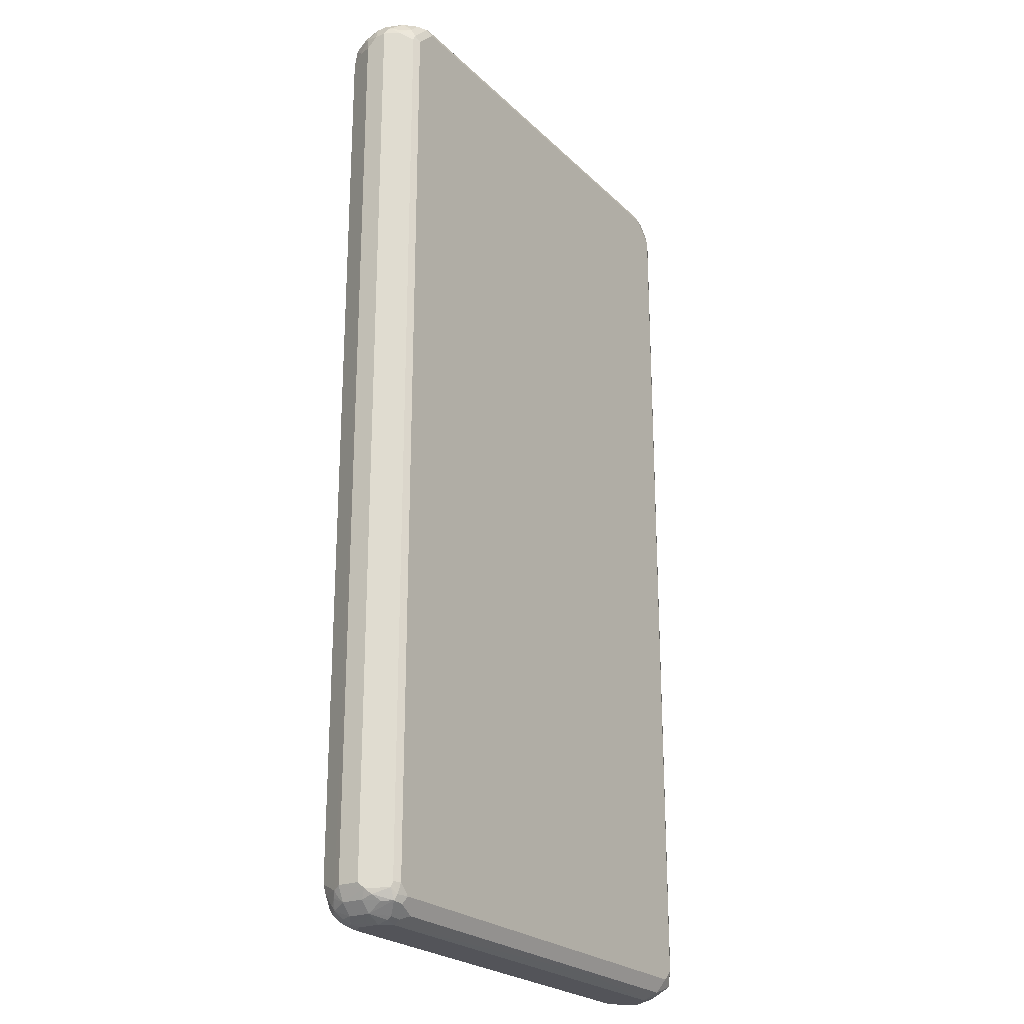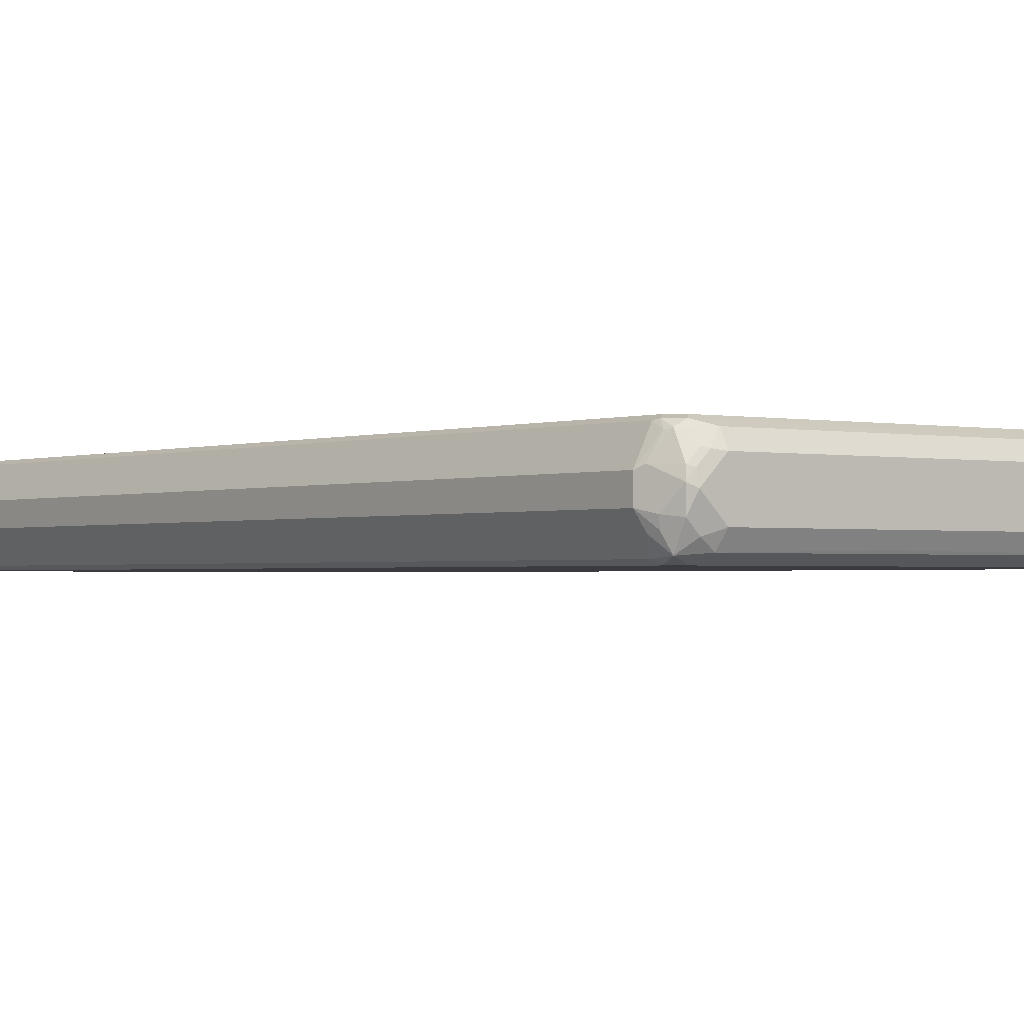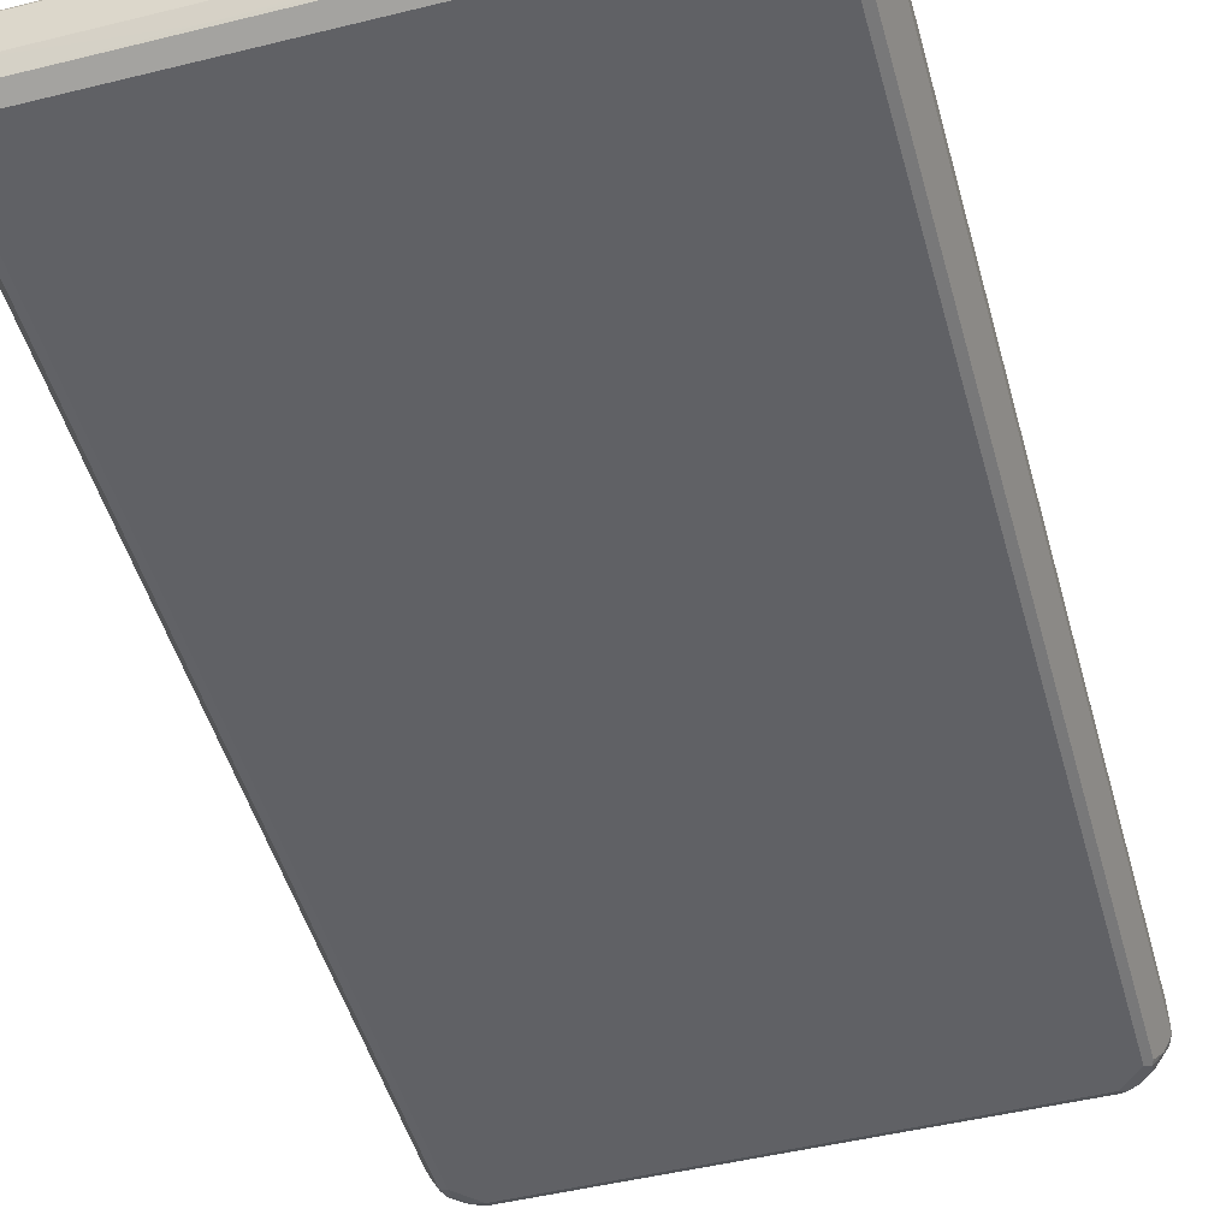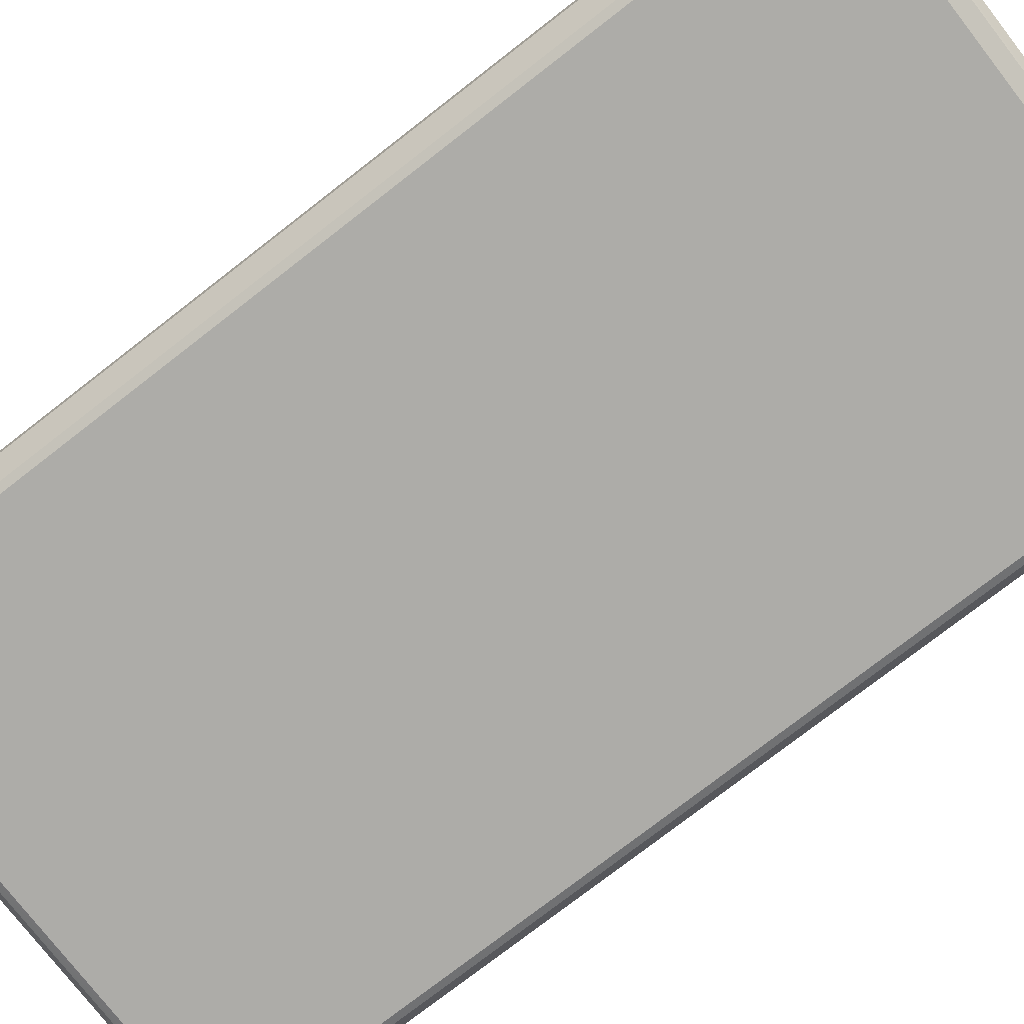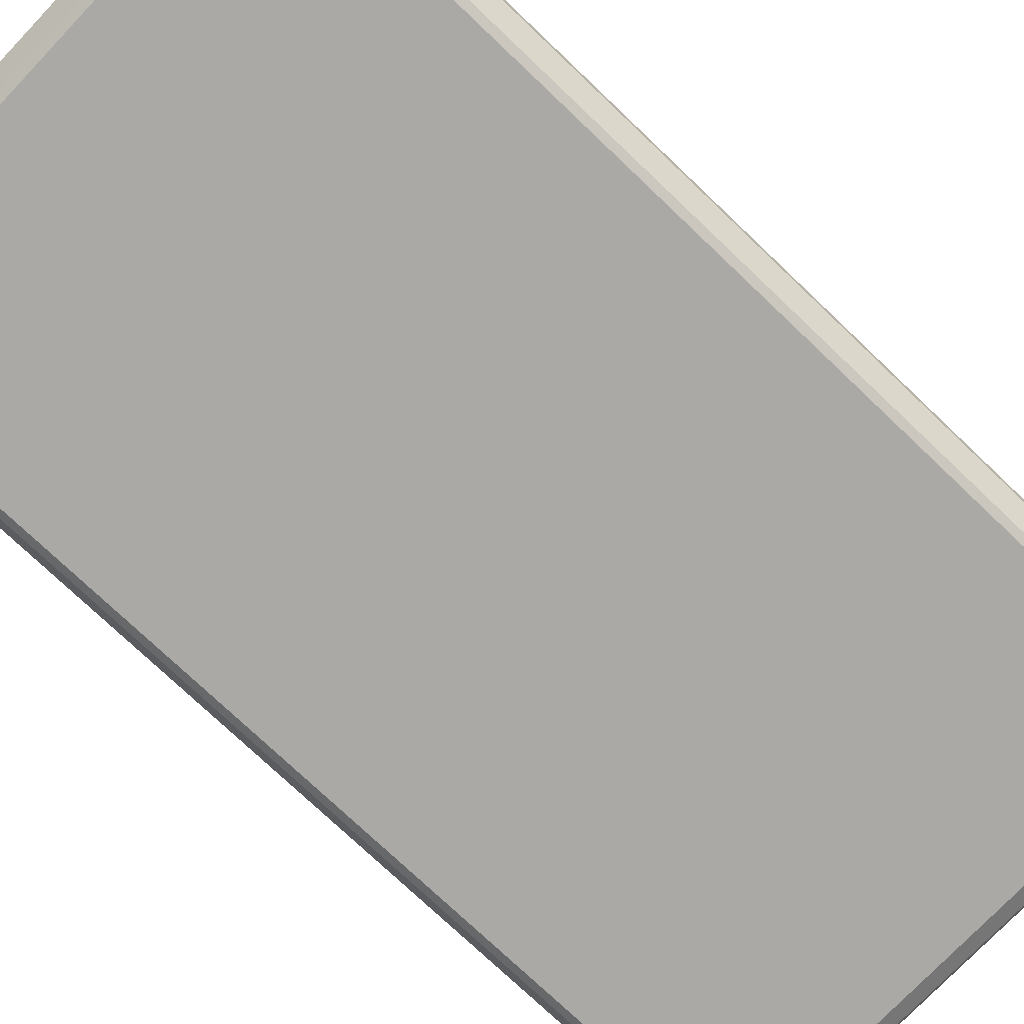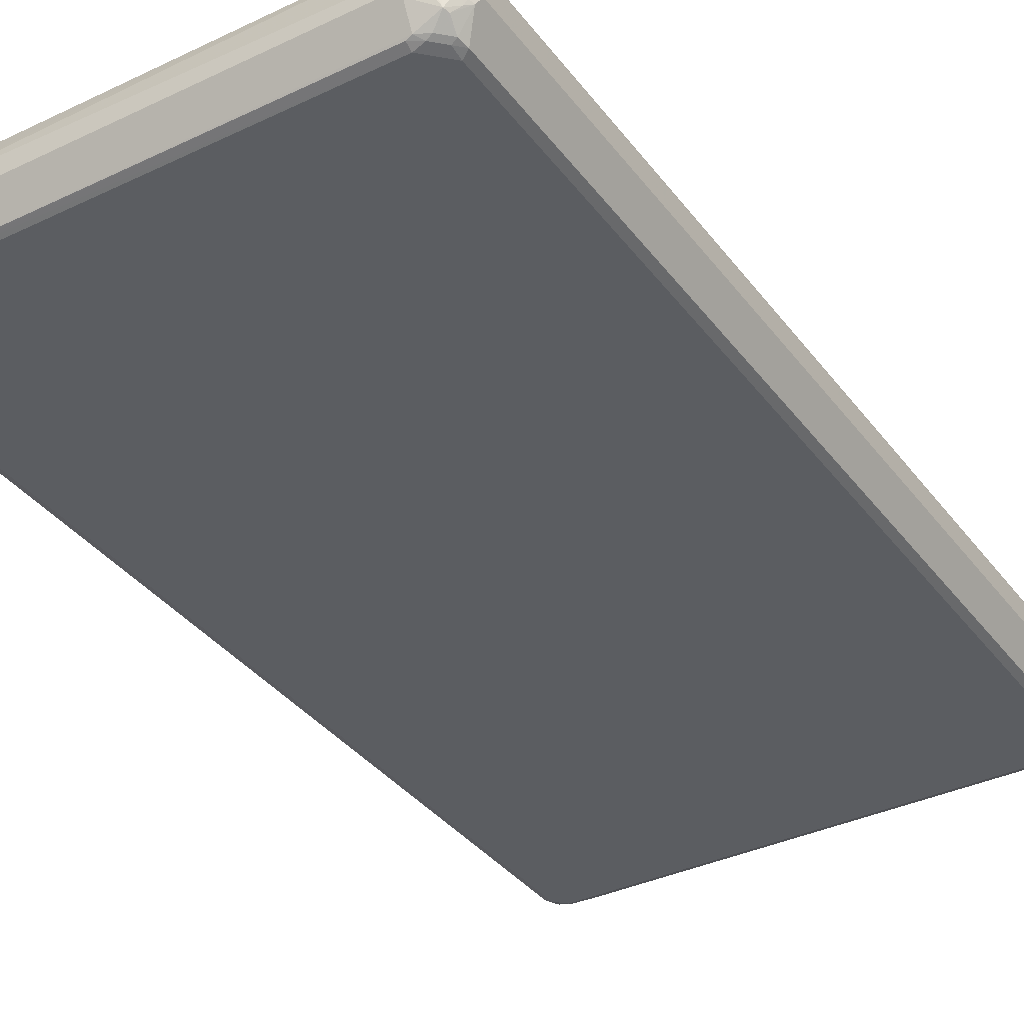
<metadata>
{"format":"obj","ext":"obj","renderer":"f3d","projection":"perspective","resolution":1024,"background":"white","views":[{"elev":-23.7,"azim":123.1,"up":"+Y"},{"elev":-1.4,"azim":-37.5,"up":"+Z"},{"elev":-48.5,"azim":15.4,"up":"+Z"},{"elev":-76.6,"azim":-52.2,"up":"+Z"},{"elev":-75.4,"azim":-133.6,"up":"+Z"},{"elev":-36.1,"azim":-148.0,"up":"+Z"}]}
</metadata>
<code>
v 0.4511 0.8349 0.06718
v 0.4319 0.8541 0.06718
v 0.4383 0.8221 0.07358
v 0.4031 0.8444 0.07678
v 0.4415 0.8061 0.07678
v 0.2115 0.8444 0.07678
v 0.3967 0.8572 0.07038
v 0.2115 0.8572 0.07038
v -0.4095 0.8572 0.07038
v -0.1621 0.8584 0.06826
v -0.4031 0.8636 0.05759
v 0.3647 0.883 0.0192
v 0.4031 0.8636 0.05759
v 0.4031 0.883 0
v 0.4511 0.8541 0.04798
v 0.4415 0.8636 0.0192
v 0.4671 0.8508 0.006388
v 0.4031 0.883 -0.0192
v 0.4671 0.8508 -0.01279
v 0.4543 0.8572 -0.02558
v 0.4511 0.8541 -0.04319
v 0.4735 0.838 -0.02558
v 0.4799 0.8252 0
v 0.4703 0.8349 0.02879
v 0.4671 0.8125 0.04478
v 0.4799 0.8061 0.0192
v 0.4543 0.7997 0.07038
v 0.4543 -0.8125 0.07038
v 0.4735 -0.8316 0.03199
v 0.4799 -0.8252 0.0192
v 0.4703 -0.8398 0.02879
v 0.4671 -0.8508 0.0192
v 0.4655 -0.8422 0.03839
v 0.4543 -0.8508 0.05118
v 0.4511 -0.859 0.04798
v 0.4319 -0.859 0.06718
v 0.4415 -0.8709 0.03839
v 0.4223 -0.8709 0.05759
v 0.4319 -0.8781 0.02879
v 0.4479 -0.87 0.0192
v 0.4479 -0.87 -0.0192
v 0.4223 -0.883 -0.0192
v 0.4223 -0.883 0.0192
v 0.4127 -0.8781 0.04798
v 0.4031 -0.883 0.03839
v -0.4031 -0.883 0.03839
v -0.4031 -0.87 0.06397
v 0.4031 -0.87 0.06397
v 0.4223 -0.8572 0.07038
v 0.4223 -0.8444 0.07678
v 0.4351 -0.8508 0.07038
v 0.4511 -0.8301 0.06718
v 0.4415 -0.8061 0.07678
v -0.4415 0.8061 0.07678
v -0.4415 -0.8252 0.07678
v -0.4223 -0.8444 0.07678
v -0.4319 -0.8541 0.07197
v -0.4511 -0.8349 0.07197
v -0.4511 -0.8541 0.06238
v -0.4559 -0.8444 0.05998
v -0.4735 -0.838 0.02558
v -0.4799 -0.8252 0.0192
v -0.4543 -0.8252 0.07038
v -0.4543 0.8061 0.07038
v -0.4799 0.8252 0.0192
v -0.4799 0.8252 -0.0192
v -0.4751 0.8349 0.02879
v -0.4559 0.8157 0.06718
v -0.4463 0.8349 0.06718
v -0.4439 0.8252 0.07197
v -0.4031 0.8444 0.07678
v -0.4247 0.8444 0.07197
v -0.4271 0.8541 0.06718
v -0.4247 0.859 0.05759
v -0.4287 0.8764 0.01279
v -0.4223 0.883 0
v -0.4367 0.8733 0.00959
v -0.4463 0.8541 0.04798
v -0.4479 0.87 0
v -0.4319 0.8781 -0.00959
v -0.4415 0.8709 -0.0192
v -0.4511 0.859 -0.04798
v -0.4127 0.8781 -0.02879
v -0.4031 0.883 -0.0192
v -0.4127 0.859 -0.06718
v -0.4319 0.8493 -0.06718
v -0.4223 0.8469 -0.07197
v -0.4415 0.8277 -0.07197
v -0.4031 0.8444 -0.07678
v -0.4031 0.8572 -0.07038
v 0.4031 0.8572 -0.07038
v 0.4223 0.859 -0.05998
v 0.4127 0.8541 -0.07197
v 0.2115 0.8444 -0.07678
v 0.4031 0.8444 -0.07678
v 0.4511 0.8157 -0.07197
v 0.4511 0.8349 -0.06238
v 0.4319 0.8541 -0.06238
v 0.4159 0.8764 -0.02558
v 0.4703 0.8349 -0.03358
v 0.4799 0.8252 -0.0192
v 0.4799 -0.8252 -0.0192
v 0.4751 -0.8349 -0.02879
v 0.4543 0.8061 -0.07038
v 0.4559 -0.8349 -0.06718
v 0.4543 -0.8252 -0.07038
v 0.4439 -0.8444 -0.07197
v 0.4463 -0.8541 -0.06718
v 0.4679 -0.8444 -0.03839
v 0.4671 -0.8508 -0.0192
v 0.4559 -0.8541 -0.04798
v 0.4271 -0.8733 -0.04798
v 0.4287 -0.8572 -0.07038
v 0.4095 -0.8764 -0.05118
v 0.4247 -0.8781 -0.03839
v 0.4031 -0.883 -0.03839
v 0.3967 -0.87 -0.06397
v 0.4223 -0.8444 -0.07678
v 0.4415 -0.8252 -0.07678
v 0.4415 0.8061 -0.07678
v 0.4671 0.8252 -0.04478
v -0.4415 -0.8252 -0.07678
v -0.4415 0.8061 -0.07678
v -0.4543 0.8125 -0.07038
v -0.4543 -0.8188 -0.07038
v -0.4799 -0.8252 -0.0192
v -0.4671 -0.8316 -0.04478
v -0.4511 -0.8541 -0.06718
v -0.4223 -0.8444 -0.07678
v -0.4095 -0.87 -0.06397
v 0.2115 -0.87 -0.06397
v -0.1621 -0.8723 -0.05975
v -0.4031 -0.883 -0.03839
v -0.4319 -0.8733 -0.04798
v -0.4415 -0.883 0
v 0.2116 -0.883 -0.03839
v -0.4223 -0.8781 0.04078
v -0.4415 -0.8781 0.02159
v -0.4543 -0.8764 0.006388
v -0.4511 -0.8733 0.02399
v -0.4319 -0.8733 0.04319
v -0.4735 0.8316 -0.03199
v -0.4511 0.8301 -0.06718
v -0.4543 0.8508 -0.05118
v -0.4655 0.8422 -0.03839
v -0.4703 0.8398 -0.02879
v -0.4671 0.8508 -0.0192
v -0.4671 0.8508 0.0192
v -0.4671 -0.8508 -0.02558
v -0.4511 -0.8733 -0.02879
v -0.4639 -0.8477 -0.04158
f 2 3 1
f 96 120 95
f 121 101 104
f 121 100 101
f 121 97 100
f 96 97 121
f 96 121 104
f 95 120 94
f 96 104 120
f 106 119 104
f 107 119 106
f 107 118 119
f 113 107 108
f 113 118 107
f 113 117 118
f 120 104 119
f 120 119 94
f 94 119 122
f 89 94 122
f 118 122 119
f 129 122 118
f 129 118 130
f 129 130 128
f 129 128 122
f 128 125 122
f 127 125 128
f 127 128 126
f 127 126 125
f 125 126 124
f 125 124 122
f 123 122 124
f 123 124 88
f 123 88 89
f 123 89 122
f 114 117 113
f 130 118 131
f 114 116 117
f 115 42 116
f 103 104 101
f 103 101 102
f 103 102 30
f 30 102 26
f 26 102 101
f 23 24 26
f 105 104 103
f 23 26 101
f 22 101 100
f 21 22 100
f 21 100 97
f 21 97 98
f 99 92 18
f 99 18 20
f 22 23 101
f 105 106 104
f 105 107 106
f 105 108 107
f 41 42 115
f 112 41 115
f 112 115 114
f 112 114 113
f 112 113 108
f 112 108 41
f 41 108 111
f 41 111 110
f 41 110 40
f 40 110 32
f 103 30 32
f 103 32 110
f 103 110 109
f 105 103 109
f 105 109 108
f 114 115 116
f 132 130 131
f 133 130 132
f 133 134 130
f 151 150 149
f 149 150 139
f 149 139 126
f 70 73 69
f 75 78 73
f 73 78 69
f 151 128 150
f 69 78 67
f 79 148 78
f 145 147 82
f 79 82 147
f 79 147 148
f 148 147 67
f 147 66 67
f 148 67 78
f 151 126 128
f 151 149 126
f 134 150 128
f 33 35 32
f 37 40 35
f 40 32 35
f 109 110 111
f 109 111 108
f 43 45 42
f 45 46 42
f 137 46 47
f 49 50 57
f 49 57 48
f 48 57 47
f 59 47 57
f 134 128 130
f 135 139 150
f 134 135 150
f 146 142 66
f 146 66 147
f 146 147 145
f 146 145 142
f 138 141 140
f 138 140 139
f 138 139 135
f 138 135 137
f 135 46 137
f 135 136 46
f 46 136 42
f 116 42 136
f 118 117 131
f 132 131 117
f 132 117 116
f 132 116 136
f 133 132 136
f 133 136 135
f 133 135 134
f 138 137 141
f 99 20 21
f 141 137 47
f 141 59 140
f 144 143 142
f 144 142 145
f 144 145 82
f 144 82 143
f 143 82 86
f 88 143 86
f 88 124 143
f 143 124 142
f 124 66 142
f 124 126 66
f 62 66 126
f 62 126 139
f 61 62 139
f 140 61 139
f 140 59 61
f 141 47 59
f 99 21 98
f 99 98 92
f 93 92 98
f 39 42 41
f 39 41 40
f 39 40 37
f 39 37 38
f 38 37 36
f 36 37 35
f 39 43 42
f 36 35 34
f 34 33 29
f 31 29 33
f 31 33 32
f 31 32 30
f 31 30 29
f 29 30 26
f 34 35 33
f 44 43 39
f 44 45 43
f 44 46 45
f 53 50 28
f 51 28 50
f 52 28 51
f 52 29 28
f 34 29 52
f 34 52 51
f 36 34 51
f 36 51 50
f 36 50 49
f 36 49 48
f 38 36 48
f 44 39 38
f 44 38 48
f 44 48 47
f 44 47 46
f 29 26 27
f 29 27 28
f 27 5 28
f 27 1 5
f 7 4 2
f 13 7 2
f 13 2 14
f 13 14 12
f 13 12 7
f 10 7 12
f 10 12 11
f 10 11 9
f 10 9 7
f 7 9 8
f 7 8 6
f 7 6 4
f 4 6 5
f 4 5 3
f 4 3 2
f 15 14 2
f 53 5 50
f 15 16 14
f 17 14 16
f 25 1 27
f 25 27 26
f 25 26 24
f 25 24 1
f 15 2 1
f 15 1 24
f 17 15 24
f 17 24 23
f 17 23 22
f 19 17 22
f 19 22 21
f 19 21 20
f 19 20 18
f 19 18 17
f 17 18 14
f 17 16 15
f 64 55 54
f 53 28 5
f 55 50 54
f 87 89 88
f 87 88 86
f 87 86 85
f 85 86 82
f 85 82 83
f 85 83 84
f 87 90 89
f 83 76 84
f 80 83 82
f 81 80 82
f 81 82 79
f 81 79 80
f 80 79 76
f 77 76 79
f 80 76 83
f 87 85 90
f 85 91 90
f 85 18 91
f 93 98 97
f 93 97 96
f 93 96 95
f 93 95 94
f 93 94 89
f 93 89 90
f 93 90 91
f 93 91 92
f 92 91 18
f 11 76 9
f 12 76 11
f 12 14 76
f 18 76 14
f 84 76 18
f 85 84 18
f 77 79 78
f 77 78 75
f 77 75 76
f 75 9 76
f 65 66 62
f 65 62 64
f 62 63 64
f 63 55 64
f 58 55 63
f 60 58 63
f 60 63 62
f 60 62 61
f 60 61 59
f 60 59 58
f 58 59 57
f 58 57 55
f 56 55 57
f 56 57 50
f 56 50 55
f 65 67 66
f 50 5 54
f 68 67 65
f 68 70 69
f 74 9 75
f 74 75 73
f 74 73 9
f 9 6 8
f 6 54 5
f 71 54 6
f 71 6 9
f 72 71 9
f 72 9 73
f 72 73 70
f 72 70 71
f 70 54 71
f 70 64 54
f 68 65 64
f 68 64 70
f 68 69 67
f 3 5 1

</code>
